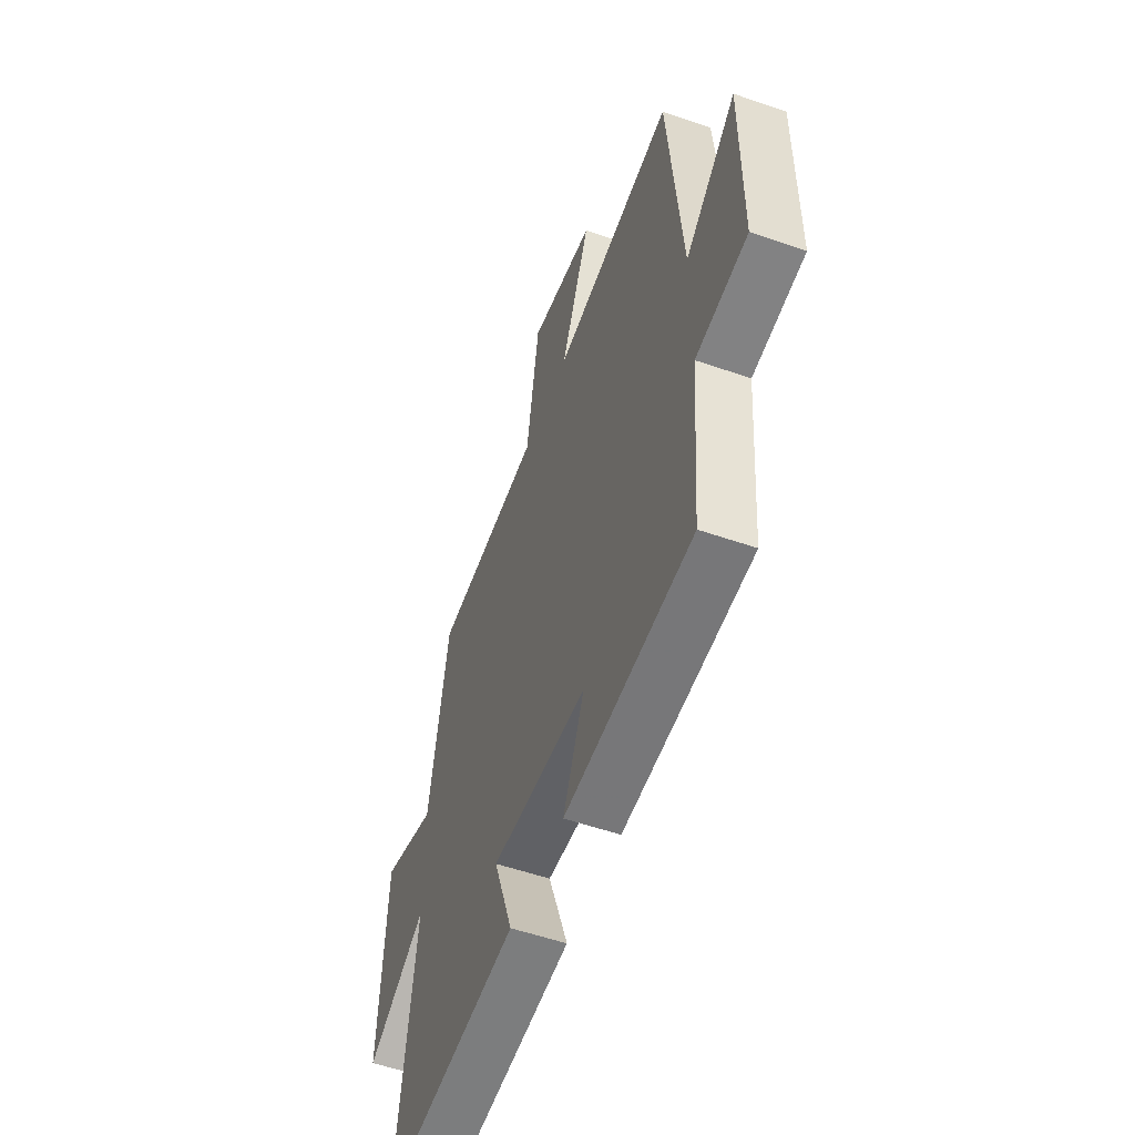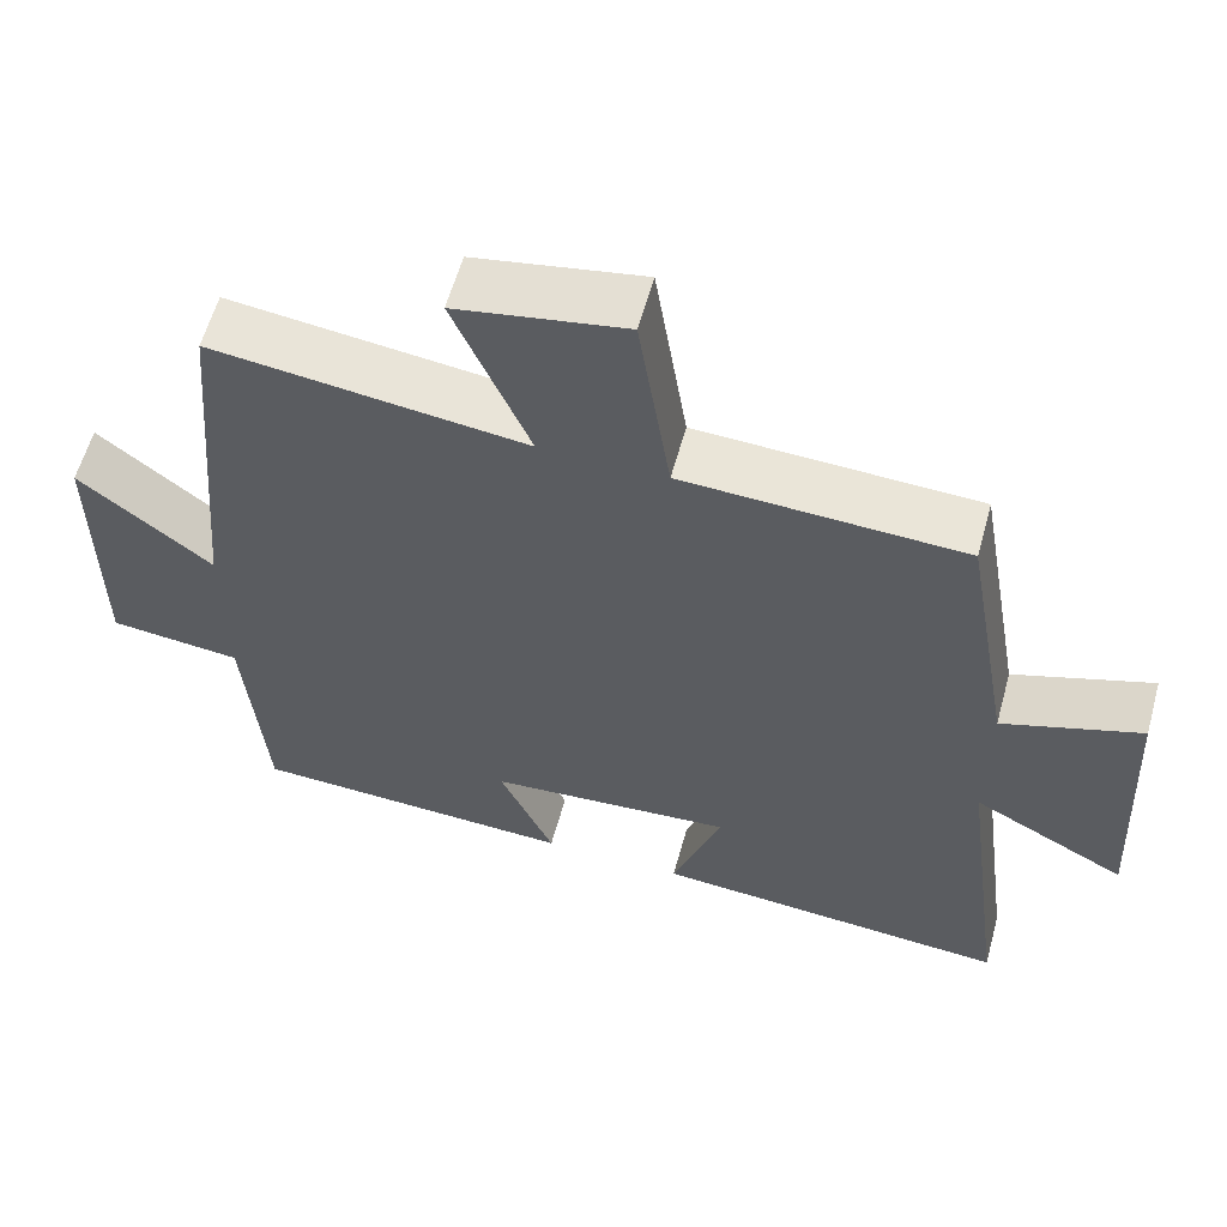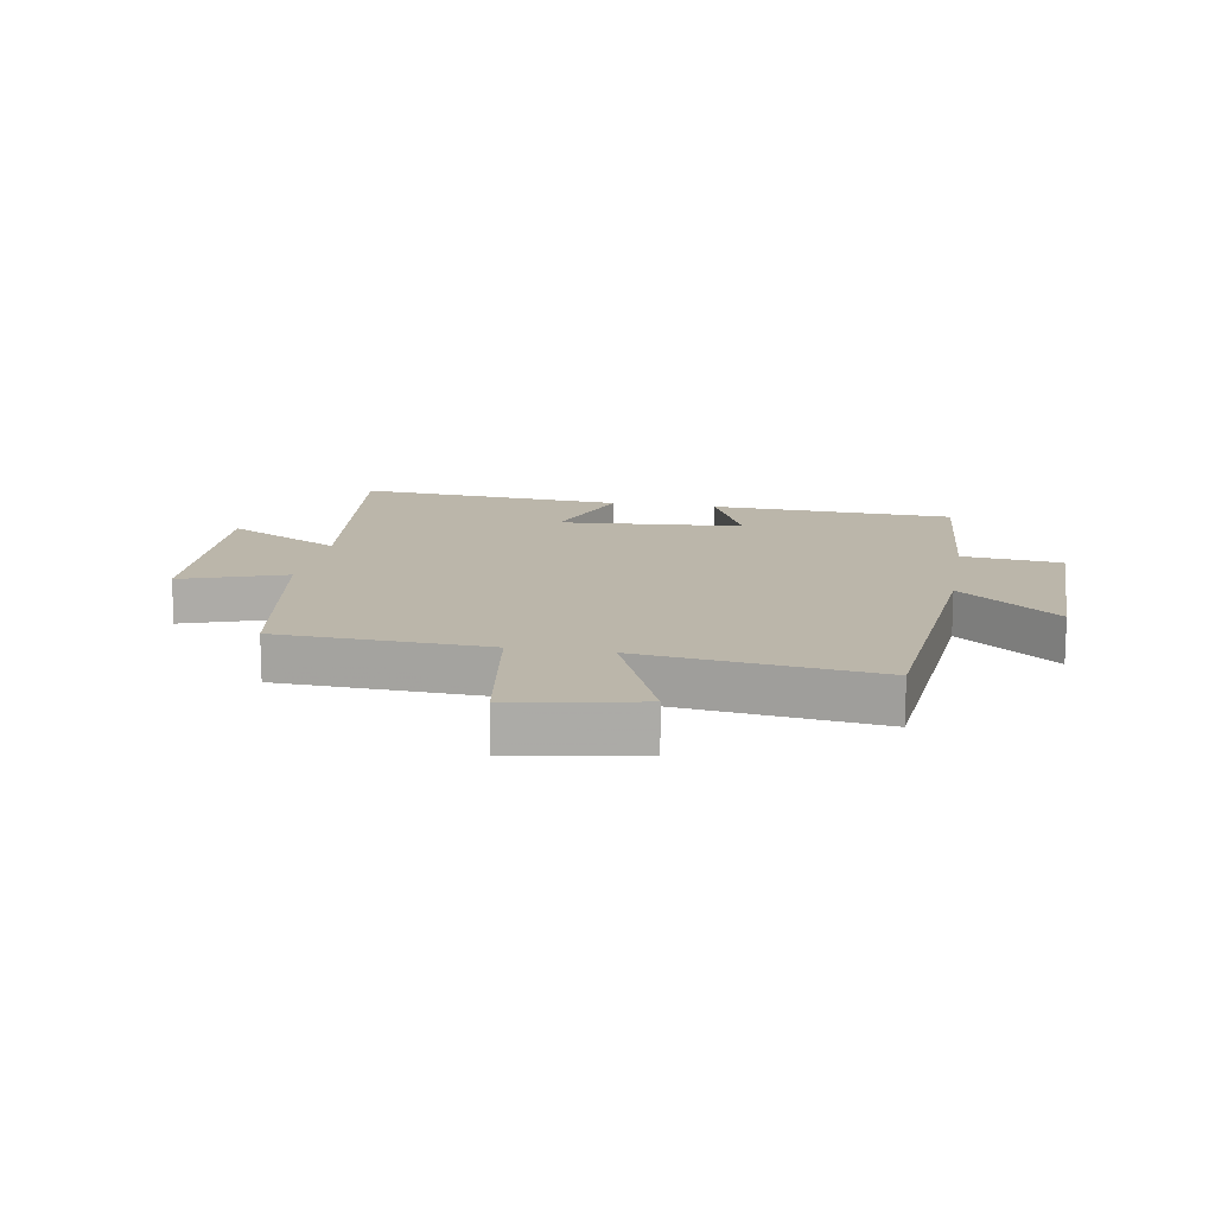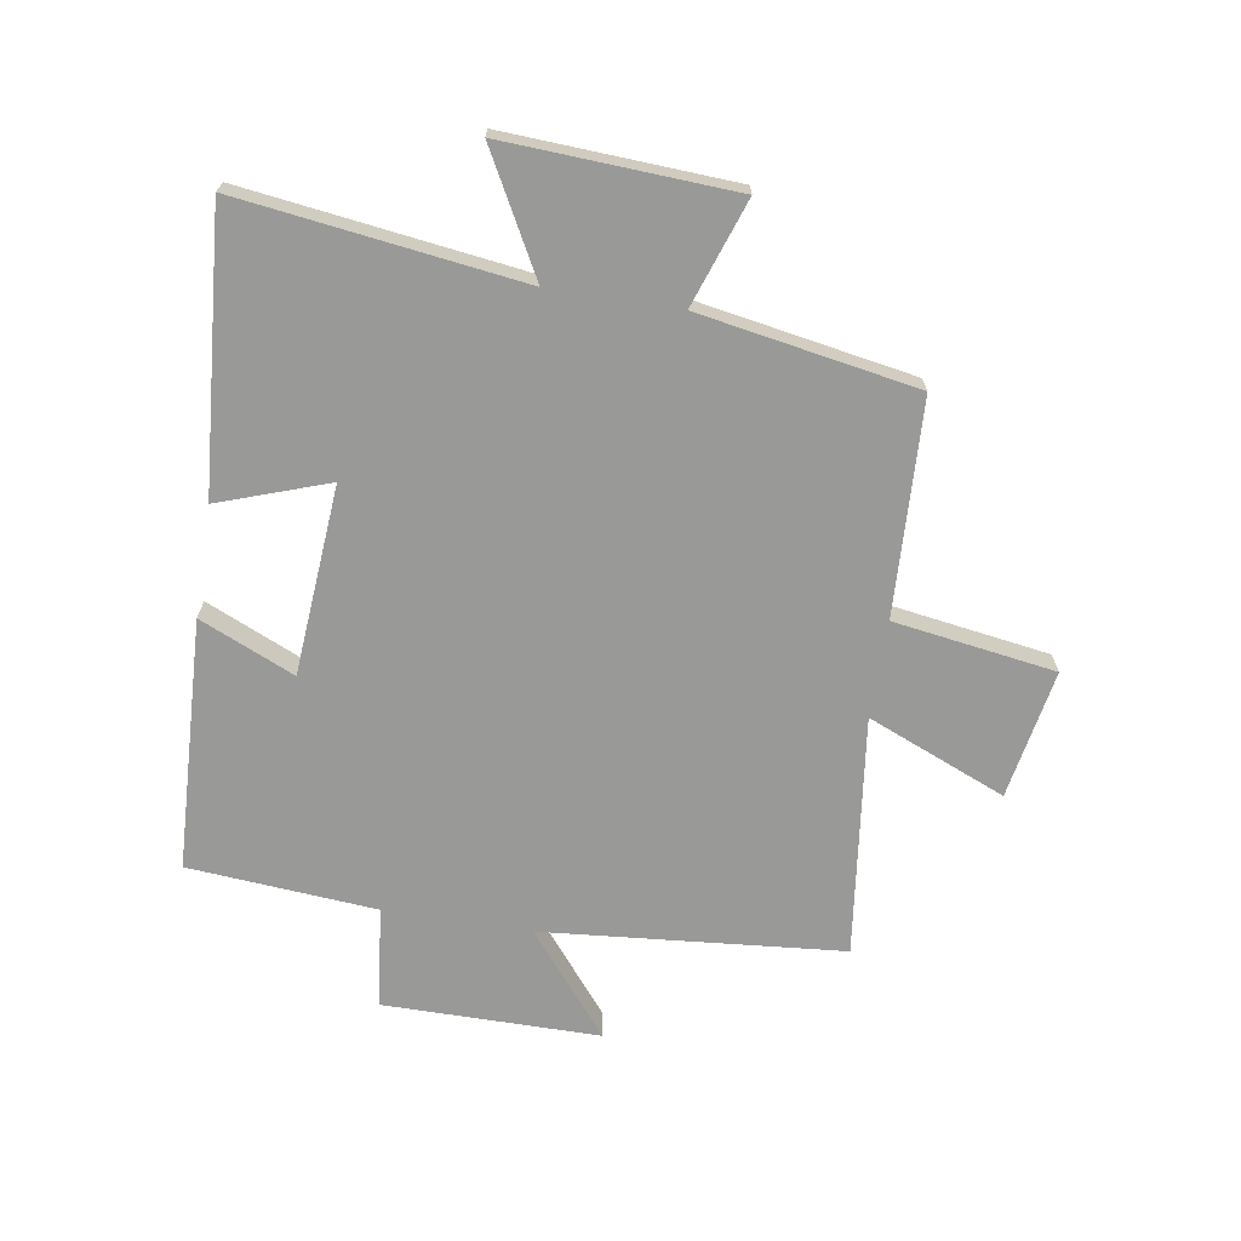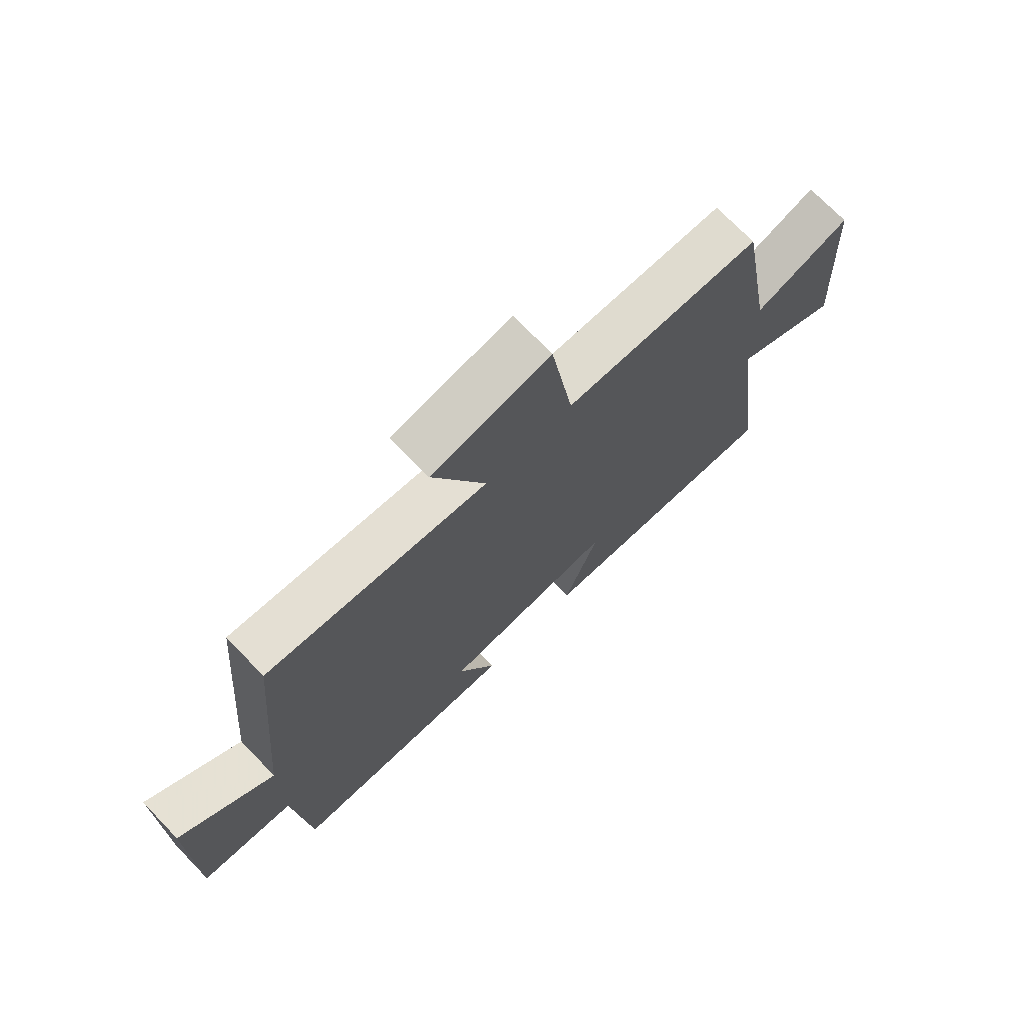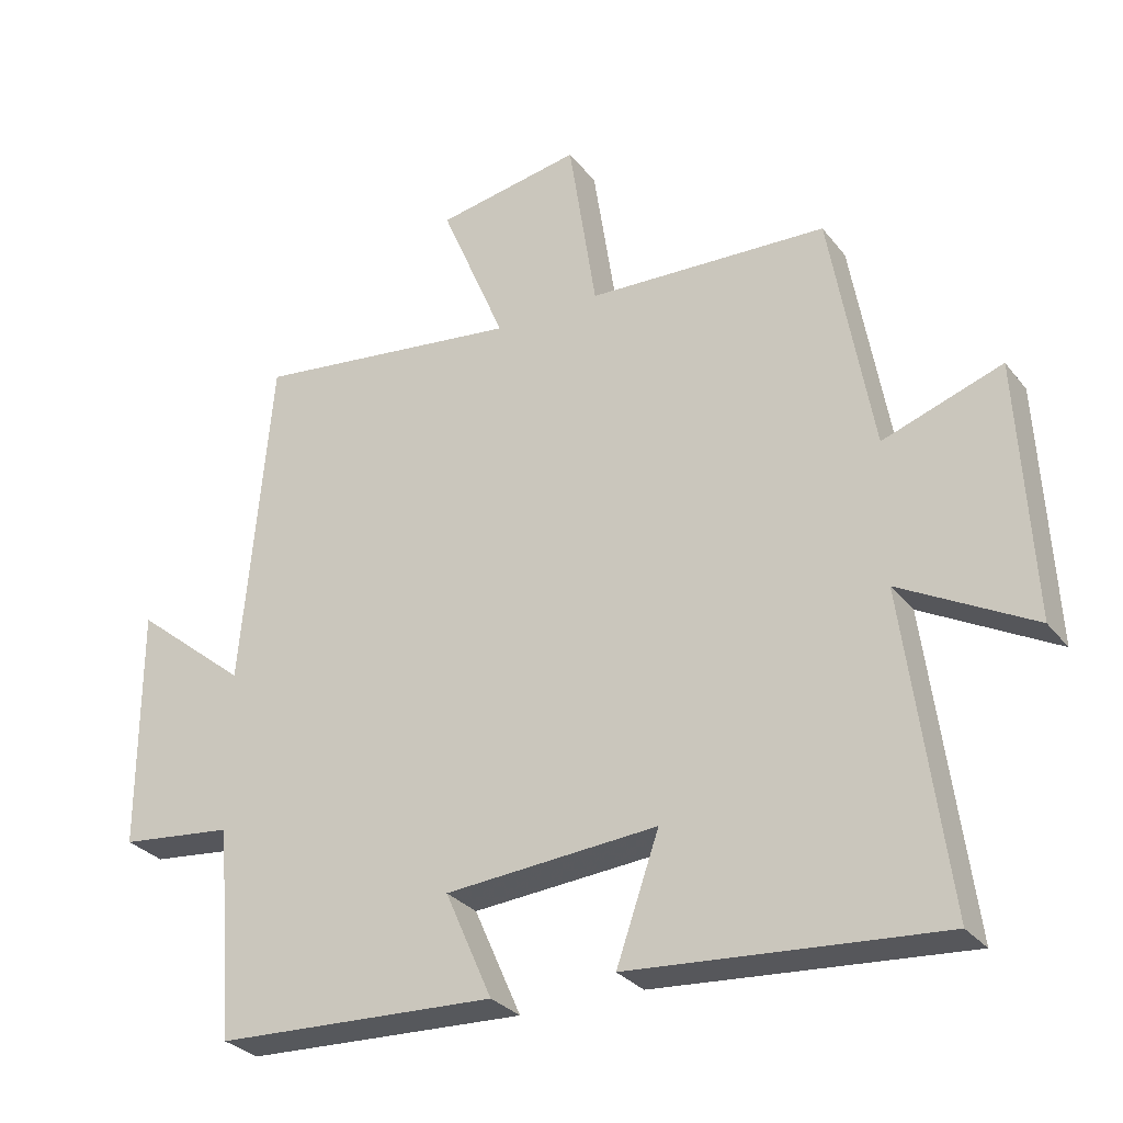
<metadata>
{"format":"obj","ext":"obj","renderer":"f3d","projection":"perspective","resolution":1024,"background":"white","views":[{"elev":-54.7,"azim":69.8,"up":"+Z"},{"elev":59.4,"azim":-164.6,"up":"+Z"},{"elev":13.9,"azim":10.0,"up":"+Y"},{"elev":-68.8,"azim":-99.1,"up":"+Y"},{"elev":72.6,"azim":135.9,"up":"+Z"},{"elev":-29.5,"azim":-149.5,"up":"+Z"}]}
</metadata>
<code>
v -0.438 0.07 0.485
v -0.089 0.07 0.5
v -0.049 0.07 0.763
v 0.161 0.07 0.725
v 0.067 0.07 0.5
v 0.457 0.07 0.548
v 0.5 0.07 0.06
v 0.665 0.07 0.194
v 0.665 0.07 -0.158
v 0.5 0.07 -0.176
v 0.475 0.07 -0.482
v 0.067 0.07 -0.5
v 0.135 0.07 -0.346
v -0.173 0.07 -0.322
v -0.111 0.07 -0.5
v -0.561 0.07 -0.535
v -0.5 0.07 -0.077
v -0.693 0.07 -0.181
v -0.673 0.07 0.191
v -0.5 0.07 0.131
v -0.438 0 0.485
v -0.089 0 0.5
v -0.049 0 0.763
v 0.161 0 0.725
v 0.067 0 0.5
v 0.457 0 0.548
v 0.5 0 0.06
v 0.665 0 0.194
v 0.665 0 -0.158
v 0.5 0 -0.176
v 0.475 0 -0.482
v 0.067 0 -0.5
v 0.135 0 -0.346
v -0.173 0 -0.322
v -0.111 0 -0.5
v -0.561 0 -0.535
v -0.5 0 -0.077
v -0.693 0 -0.181
v -0.673 0 0.191
v -0.5 0 0.131
f 17 18 19 20
f 17 20 1 2
f 14 15 16 17
f 13 14 17 2
f 10 11 12 13
f 10 13 2
f 7 8 9 10
f 5 6 7 10
f 5 10 2
f 2 3 4 5
f 40 39 38 37
f 22 21 40 37
f 37 36 35 34
f 22 37 34 33
f 33 32 31 30
f 22 33 30
f 30 29 28 27
f 30 27 26 25
f 22 30 25
f 25 24 23 22
f 1 21 22 2
f 2 22 23 3
f 3 23 24 4
f 4 24 25 5
f 5 25 26 6
f 6 26 27 7
f 7 27 28 8
f 8 28 29 9
f 9 29 30 10
f 10 30 31 11
f 11 31 32 12
f 12 32 33 13
f 13 33 34 14
f 14 34 35 15
f 15 35 36 16
f 16 36 37 17
f 17 37 38 18
f 18 38 39 19
f 19 39 40 20
f 20 40 21 1

</code>
